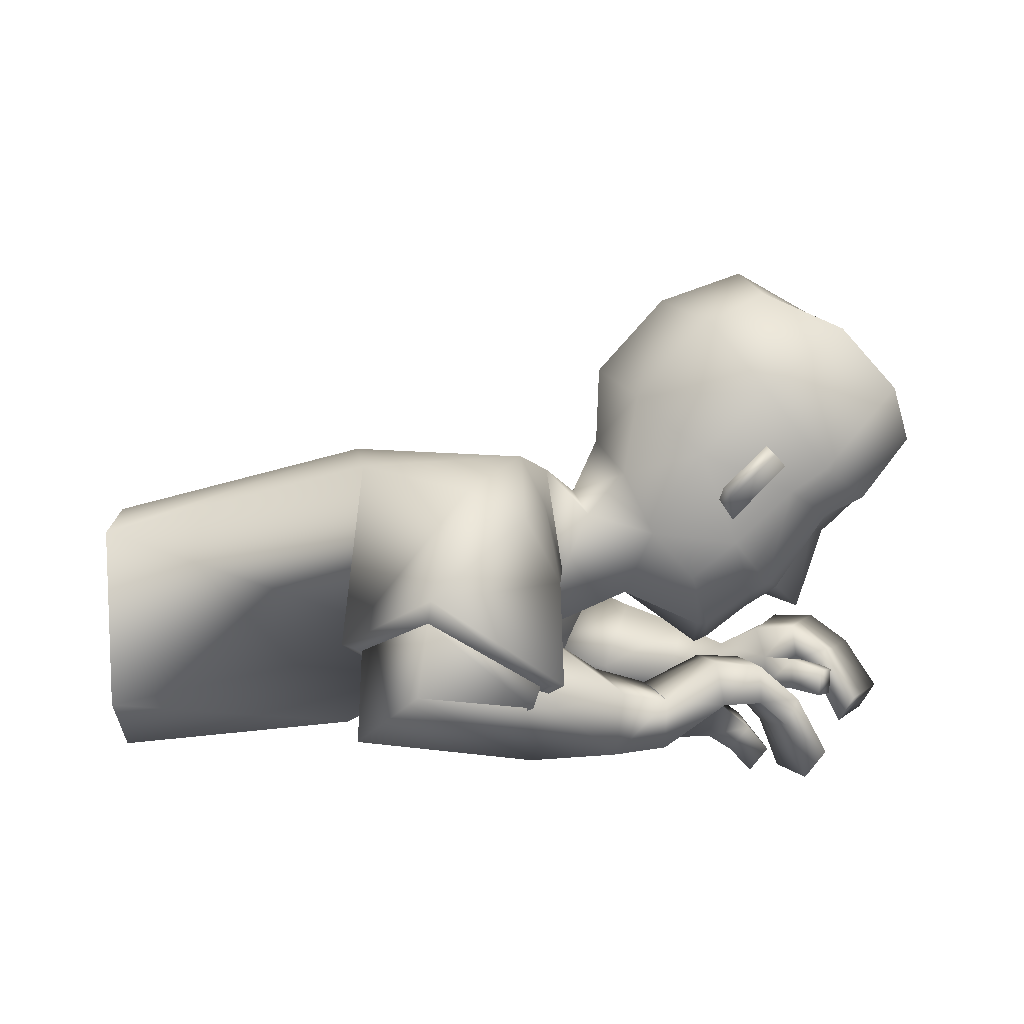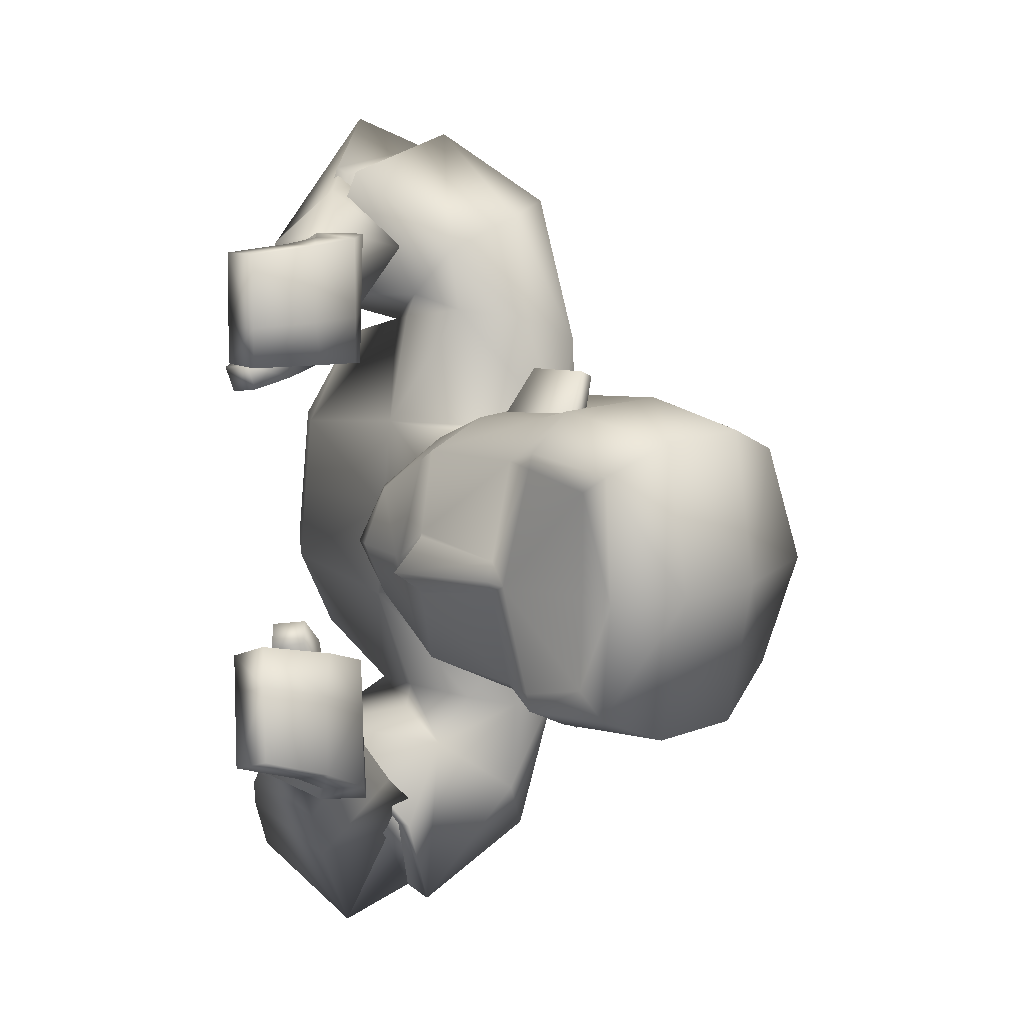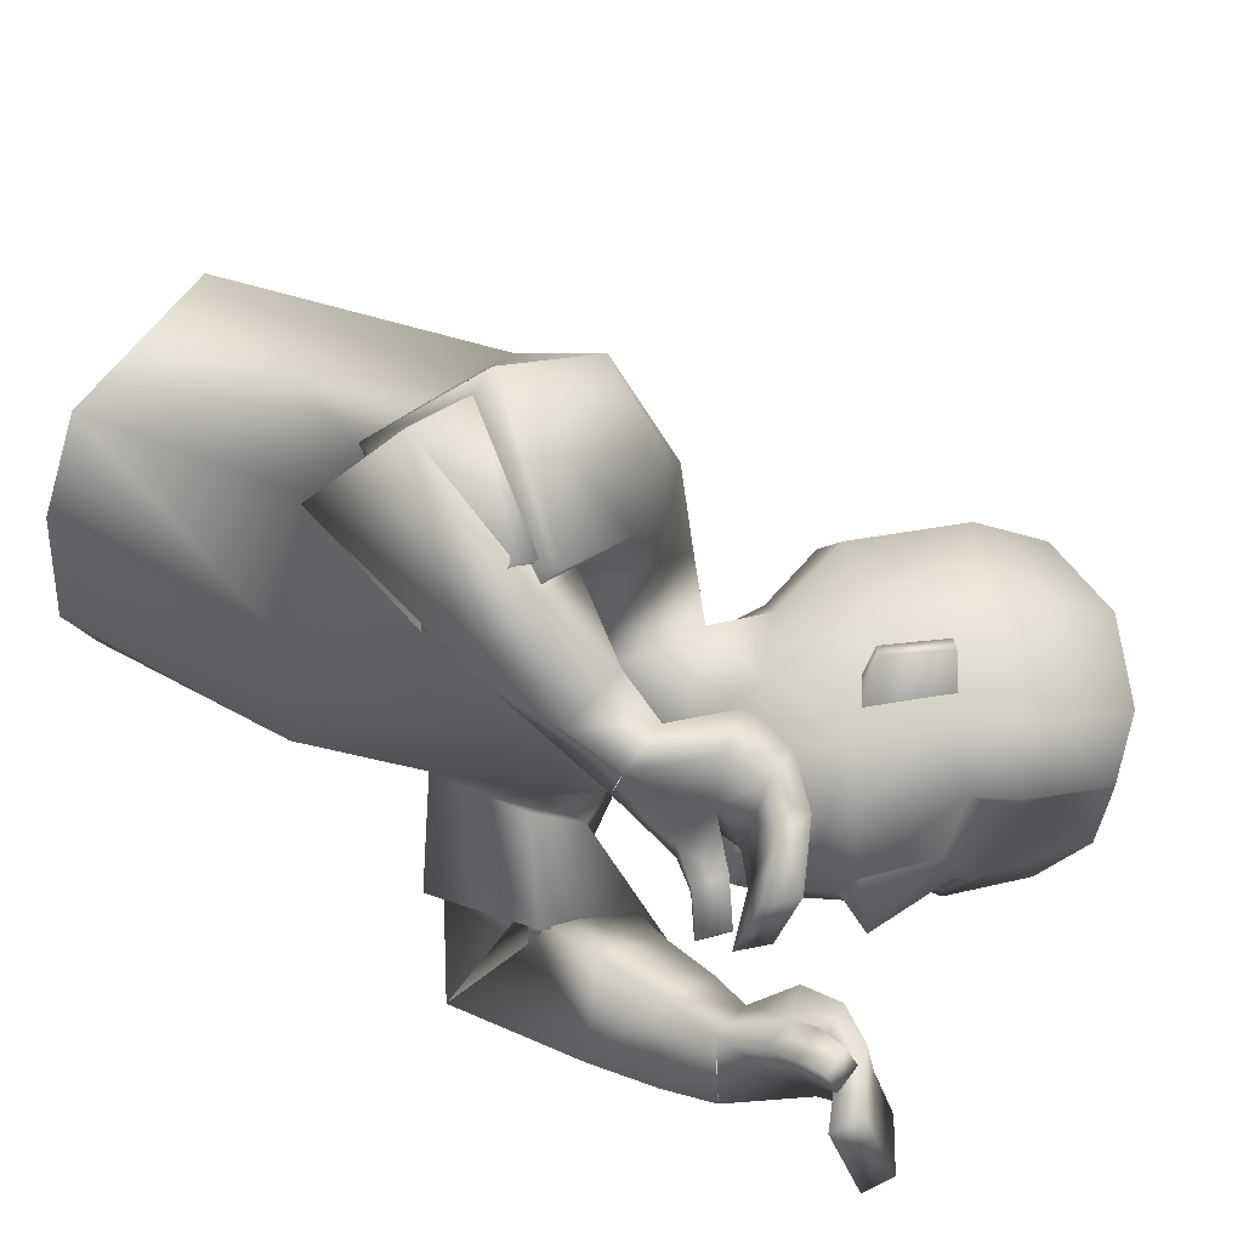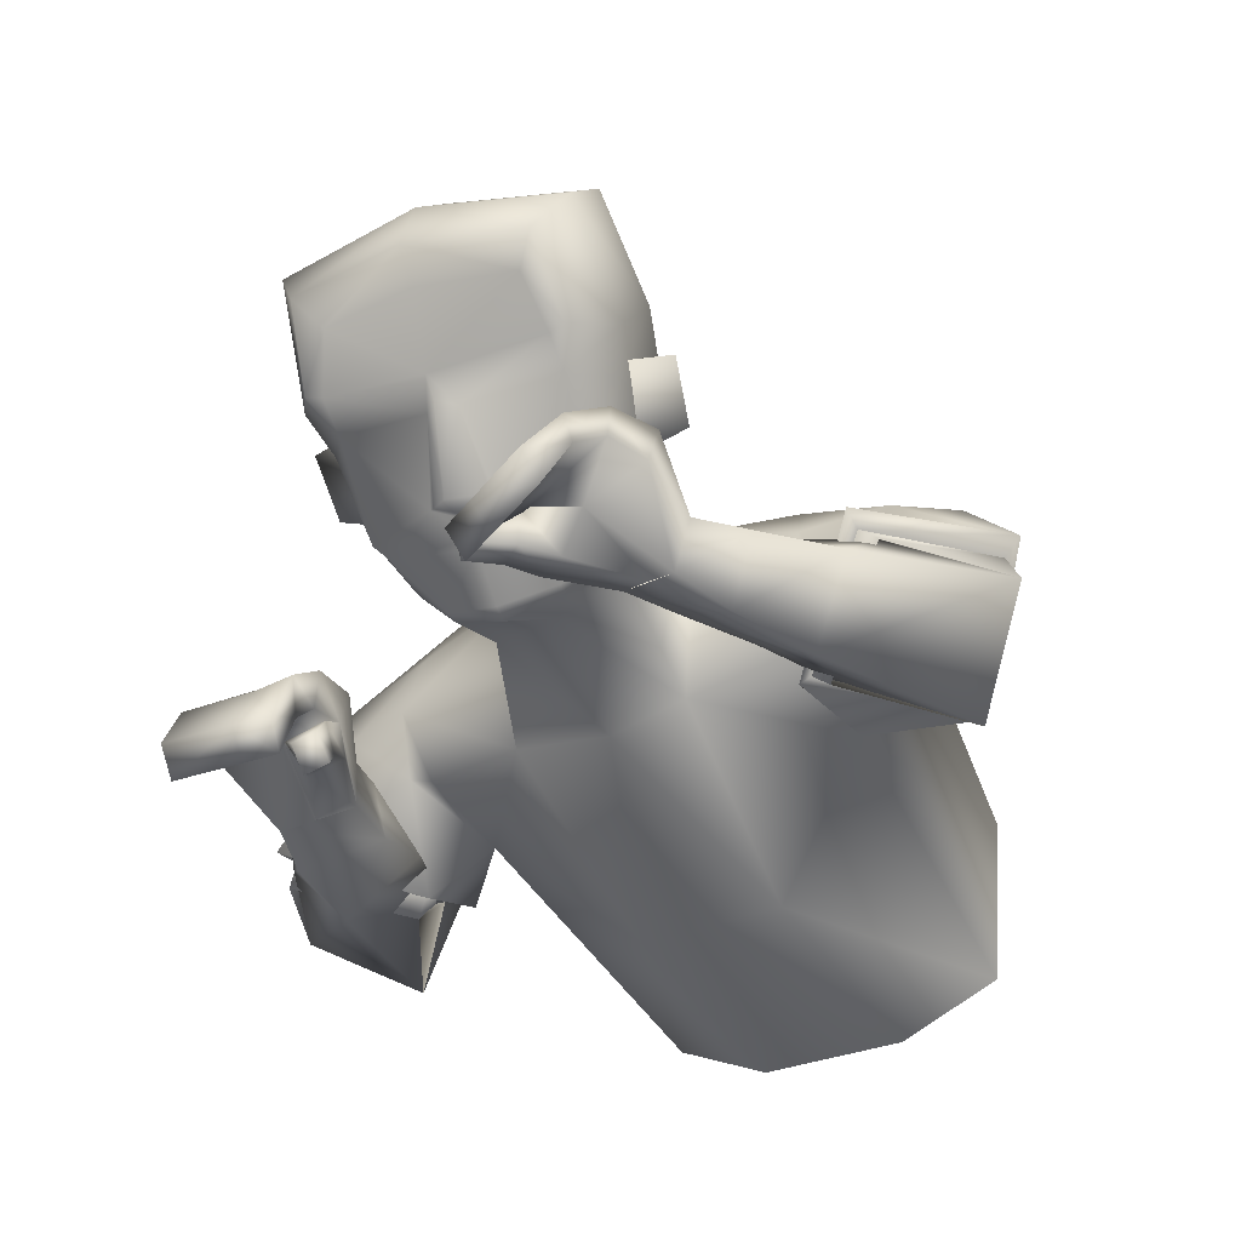
<metadata>
{"format":"obj","ext":"obj","renderer":"f3d","projection":"perspective","resolution":1024,"background":"white","views":[{"elev":1.7,"azim":1.7,"up":"+Y"},{"elev":1.3,"azim":90.0,"up":"+Z"},{"elev":58.8,"azim":34.9,"up":"+Z"},{"elev":-38.7,"azim":124.7,"up":"+Y"}]}
</metadata>
<code>
o Zombie.UpperBody_Zombie.001
v -0.02597 0.2688 0.1602
v 0.01216 0.1661 0.1848
v -0.1166 0.1038 0.184
v -0.1676 0.2602 0.1912
v -0.003837 0.2559 0.07767
v -0.01346 0.1029 0.08582
v -0.1926 0.01626 0.08886
v -0.1868 0.2756 0.04968
v 0.2469 0.006272 0.2148
v 0.2291 0.005205 0.1245
v 0.2112 -0.01689 0.1293
v 0.2286 -0.01585 0.2178
v -0.1058 0.07036 0.3712
v -0.1631 0.0234 0.2913
v -0.1033 0.05818 0.2237
v -0.05367 0.1036 0.3092
v 0.2025 -0.002993 0.1273
v 0.1457 0.01329 0.1592
v 0.1975 0.002989 0.1084
v 0.1409 0.01997 0.1281
v 0.3172 0.2679 0.02541
v 0.1417 0.1058 0.02951
v 0.07041 0.2514 0.06766
v 0.0713 0.1375 0.04373
v 0.2069 0.1478 0.05825
v 0.2918 0.2264 0.04354
v 0.08243 0.3256 0.07937
v 0.03592 0.2132 0.06745
v 0.2281 0.235 0.08396
v 0.09741 0.1952 0.07823
v 0.1355 0.1527 0.06994
v 0.1728 0.2036 0.08144
v 0.2634 0.2119 0.04982
v 0.2582 0.1975 -0.03007
v 0.2222 0.1397 -0.01126
v -0.163 0.09878 0.2546
v -0.005365 0.07272 0.3026
v -0.09889 0.1301 0.3437
v -0.06164 0.03663 0.2101
v -0.1808 0.1039 0.2525
v 0.01472 0.07418 0.3074
v -0.09589 0.1496 0.3555
v -0.0557 0.02853 0.2026
v 0.1481 0.08826 0.2403
v 0.1465 0.05103 0.1315
v 0.1555 0.05047 0.2405
v 0.137 0.08515 0.1328
v 0.1039 0.01059 0.2215
v 0.08704 0.06276 0.1644
v 0.08717 0.01983 0.1606
v 0.1056 0.05275 0.2278
v 0.09664 0.01477 0.1927
v 0.181 -0.01627 0.1073
v 0.2354 0.005581 0.1563
v 0.2172 -0.01653 0.1602
v 0.1542 0.04494 0.1784
v 0.1414 0.08629 0.173
v 0.1863 -0.02264 0.1273
v 0.09673 0.05849 0.1969
v 0.1875 0.08384 0.2326
v 0.2212 0.05442 0.2239
v 0.1746 0.04796 0.1331
v 0.1948 0.02603 0.1317
v 0.2118 0.03065 0.2262
v 0.1881 0.0516 0.2335
v 0.2061 0.05785 0.1282
v 0.1742 0.08333 0.131
v 0.1812 0.05032 0.1754
v 0.2002 0.02563 0.1683
v 0.1789 0.08398 0.1684
v 0.2111 0.05347 0.1625
v 0.06005 0.006581 0.2404
v 0.06741 0.06098 0.2503
v 0.04237 0.07684 0.1838
v 0.03516 0.02406 0.174
v -0.01444 0.002722 0.2515
v -0.003166 0.112 0.2417
v 0.008499 0.05266 0.2922
v -0.03113 0.05203 0.1931
v 0.162 0.006992 0.1206
v 0.01087 0.1578 0.2369
v -0.06865 0.2397 0.2904
v 0.1667 -0.000563 0.1456
v 0.176 0.03004 0.1191
v 0.1834 0.01969 0.1507
v 0.1514 0.1062 0.02734
v 0.1616 0.2397 0.1233
v 0.1697 0.2317 0.127
v 0.2016 0.2782 0.1192
v 0.2097 0.2702 0.1229
v 0.1752 0.1866 0.08592
v 0.2259 0.2547 0.07589
v 0.1422 0.2708 0.1056
v 0.1572 0.219 0.07419
v 0.2104 0.2701 0.06863
v 0.2607 0.2572 0.08944
v 0.2043 0.3294 0.1018
v 0.2766 0.3895 0.07453
v 0.1515 0.3955 0.07813
v 0.2981 0.2289 0.05585
v 0.3274 0.3333 0.0633
v 0.2022 0.4239 0.06002
v 0.343 0.285 0.03764
v -0.04795 0.2518 -0.1632
v -0.01764 0.1734 -0.1653
v -0.1397 0.09102 -0.1569
v -0.1922 0.2307 -0.1841
v -0.03281 0.09584 0.008634
v -0.02273 0.254 -0.003809
v -0.1893 0.2722 0.003167
v -0.1959 0.01131 0.02319
v -0.0123 0.244 -0.08576
v -0.02133 0.09151 -0.07065
v -0.1992 0.006351 -0.04247
v -0.1916 0.2686 -0.04315
v 0.3409 0.0253 -0.1803
v 0.3088 0.02008 -0.09414
v 0.2945 -0.003757 -0.102
v 0.326 0.001359 -0.1864
v -0.008661 0.06402 -0.3658
v -0.05401 -0.01358 -0.3039
v -0.02023 0.05292 -0.1992
v 0.01361 0.1331 -0.2656
v 0.2849 0.04983 -0.09319
v 0.2337 0.02605 -0.1376
v 0.2733 0.04962 -0.07649
v 0.2197 0.03034 -0.1095
v 0.2833 0.2667 -0.131
v 0.3137 0.2676 -0.0557
v 0.1416 0.08479 -0.01689
v 0.04389 0.2834 0.009329
v 0.1224 0.1051 -0.05948
v 0.04548 0.2591 -0.06004
v 0.05729 0.1581 -0.06907
v 0.2444 0.1189 -0.03949
v 0.285 0.2063 -0.04898
v 0.1697 0.1464 -0.1133
v 0.2528 0.225 -0.1363
v 0.04675 0.3528 0.001589
v 0.04706 0.3243 -0.08357
v 0.02131 0.2344 0.009449
v 0.01955 0.2327 -0.05437
v 0.07185 0.1344 -0.01526
v 0.178 0.2332 -0.1468
v 0.06189 0.1986 -0.08693
v 0.09666 0.1513 -0.09372
v 0.1533 0.08975 -0.01948
v 0.1288 0.2021 -0.1211
v 0.2244 0.2105 -0.13
v 0.2701 0.194 -0.04565
v 0.2528 0.1973 -0.05496
v 0.2124 0.1394 -0.05627
v 0.2126 0.1309 -0.03268
v -0.1014 0.04964 -0.2707
v 0.05289 0.1131 -0.2698
v -0.04092 0.1174 -0.3399
v 0.000281 0.04502 -0.1948
v -0.1193 0.04478 -0.274
v 0.06872 0.1233 -0.2702
v -0.04419 0.1349 -0.3533
v 0.003393 0.03941 -0.1857
v 0.2385 0.0961 -0.2215
v 0.2195 0.06004 -0.1144
v 0.2508 0.05967 -0.2204
v 0.2105 0.08927 -0.1173
v 0.1958 0.005864 -0.2044
v 0.1771 0.06971 -0.1623
v 0.1751 0.0295 -0.148
v 0.1993 0.04526 -0.2204
v 0.1863 0.01776 -0.1771
v 0.2714 0.02443 -0.07881
v 0.3201 0.02192 -0.1245
v 0.3055 -0.00197 -0.1315
v 0.2381 0.05787 -0.1581
v 0.2212 0.09184 -0.1562
v 0.2838 0.02465 -0.09656
v 0.1885 0.05804 -0.1918
v 0.2763 0.09655 -0.2074
v 0.3115 0.07093 -0.1933
v 0.2521 0.05733 -0.1114
v 0.274 0.03768 -0.1068
v 0.3055 0.04649 -0.1972
v 0.2813 0.06484 -0.2082
v 0.2806 0.07048 -0.1014
v 0.2468 0.09222 -0.1094
v 0.2652 0.06145 -0.152
v 0.2853 0.03872 -0.1421
v 0.2574 0.09426 -0.1455
v 0.2916 0.06739 -0.1344
v 0.1485 -0.003866 -0.2204
v 0.1628 0.04593 -0.2479
v 0.1371 0.08668 -0.1883
v 0.1229 0.03711 -0.1611
v 0.08225 -0.01017 -0.2463
v 0.07888 0.1062 -0.2275
v 0.1042 0.04999 -0.2888
v 0.05564 0.04386 -0.1828
v 0.246 0.02926 -0.09692
v -0.027 0.1464 -0.2085
v -0.08592 0.221 -0.289
v 0.2596 0.02763 -0.1195
v 0.2452 0.05863 -0.09335
v 0.2638 0.05751 -0.1216
v 0.1321 0.1055 -0.06154
v 0.1011 0.2376 -0.1551
v 0.107 0.2294 -0.1617
v 0.1392 0.276 -0.1685
v 0.145 0.2678 -0.1751
v 0.1292 0.185 -0.1259
v 0.1793 0.253 -0.1388
v 0.09076 0.269 -0.1314
v 0.1176 0.2176 -0.1083
v 0.1681 0.2685 -0.126
v 0.2053 0.2552 -0.1656
v 0.1486 0.3274 -0.1545
v 0.2255 0.3877 -0.1606
v 0.2673 0.404 -0.0467
v 0.1102 0.394 -0.1121
v 0.1084 0.4215 -0.01235
v 0.2534 0.2273 -0.1501
v 0.2766 0.3315 -0.1706
v 0.1637 0.4225 -0.1171
v 0.1854 0.4493 -0.02926
v 0.3183 0.3478 -0.05732
v 0.3383 0.2884 -0.06119
v 0.3016 0.2835 -0.153
v -0.01142 0.05562 0.3142
v -0.06714 0.02125 0.2212
v 0.04734 0.1021 -0.2835
v -0.002501 0.03291 -0.2087
v 0.2091 0.1288 -0.03189
v 0.2103 0.1397 -0.05917
v 0.2215 0.1401 -0.008103
v -0.003838 0.2255 0.1783
v -0.02544 0.1176 0.1811
v -0.01897 0.2155 0.2712
v -0.02233 0.1252 0.2011
v -0.03016 0.2164 -0.1733
v -0.05102 0.1198 -0.1563
v -0.03931 0.2124 -0.2501
v -0.05958 0.115 -0.1782
v -0.09889 0.1301 0.3437
v -0.163 0.09878 0.2546
v -0.06164 0.03663 0.2101
v -0.005365 0.07272 0.3026
v -0.04092 0.1174 -0.3399
v -0.1014 0.04964 -0.2707
v 0.000281 0.04502 -0.1948
v 0.05289 0.1131 -0.2698
v 0.1714 0.1091 -0.02357
v 0.1965 0.1265 -0.02914
v 0.1922 0.1386 0.05069
v 0.157 0.1357 -0.09964
v 0.197 0.1216 -0.02922
v 0.1906 0.1175 -0.0278
v 0.1515 0.1383 -0.09847
v 0.1854 0.1401 0.05217
v 0.1716 0.1397 -0.02383
v -0.4007 -0.003613 0.1008
v -0.404 -0.008569 0.03513
v -0.4117 0.2176 0.0649
v -0.4051 0.1993 0.1735
v -0.3981 0.04252 0.1849
v -0.414 0.2142 0.01882
v -0.4073 -0.01352 -0.03054
v -0.4163 0.2107 -0.02726
v -0.4204 0.1763 -0.132
v -0.4135 0.01947 -0.1205
v -0.4007 -0.003613 0.1008
v -0.404 -0.008569 0.03513
v -0.4117 0.2176 0.0649
v -0.4051 0.1993 0.1735
v -0.4073 -0.01352 -0.03054
v -0.4163 0.2107 -0.02726
v -0.4204 0.1763 -0.132
v -0.3981 0.04252 0.1849
v -0.414 0.2142 0.01882
v -0.4135 0.01947 -0.1205
f 8 271 272
f 8 4 1
f 269 270 111
f 7 111 108
f 272 276 3
f 5 234 2
f 235 6 2
f 276 269 7
f 109 110 8
f 110 277 271
f 54 55 11
f 63 66 10
f 71 54 10
f 69 55 12
f 230 157 247
f 228 14 243
f 245 227 228
f 243 14 13
f 75 50 48
f 74 73 51
f 75 74 49
f 72 48 51
f 136 129 21
f 29 96 97
f 28 30 23
f 141 28 23
f 143 130 22
f 108 143 24
f 5 28 141
f 6 24 28
f 23 30 93
f 131 23 27
f 130 147 86
f 135 150 34
f 25 33 29
f 95 94 87
f 22 86 31
f 30 31 91
f 24 22 31
f 24 31 30
f 21 103 100
f 150 136 34
f 33 100 96
f 34 233 35
f 34 136 26
f 153 135 35
f 40 36 38
f 43 41 37
f 42 38 37
f 40 43 244
f 3 43 40
f 81 42 41
f 237 41 43
f 82 4 40
f 48 52 56
f 49 59 57
f 50 20 18
f 52 18 56
f 49 47 45
f 46 44 51
f 46 65 60
f 51 44 57
f 80 53 58
f 63 11 55
f 71 61 9
f 12 55 54
f 17 58 53
f 45 20 50
f 84 85 17
f 83 58 17
f 80 84 19
f 57 44 60
f 70 60 61
f 56 45 62
f 62 63 69
f 64 12 9
f 65 64 61
f 56 68 65
f 68 69 64
f 57 70 67
f 70 71 66
f 45 47 67
f 62 67 66
f 78 76 72
f 79 77 74
f 77 78 73
f 76 79 75
f 15 79 76
f 16 13 78
f 15 16 77
f 13 14 76
f 4 82 1
f 235 237 3
f 234 236 81
f 20 45 84
f 18 83 85
f 45 56 85
f 20 80 83
f 30 28 24
f 86 147 255
f 252 91 31
f 88 90 89
f 95 89 90
f 94 32 88
f 92 90 88
f 91 29 93
f 21 129 225
f 217 98 101
f 102 98 217
f 97 96 101
f 96 100 103
f 27 99 219
f 27 93 97
f 97 98 102
f 219 99 102
f 224 101 103
f 26 100 33
f 275 274 115
f 115 112 104
f 273 114 111
f 114 113 108
f 275 107 106
f 105 112 113
f 113 239 105
f 278 106 114
f 115 110 109
f 274 277 110
f 118 173 172
f 117 184 181
f 189 184 117
f 187 182 119
f 229 120 246
f 249 157 230
f 247 246 120
f 168 193 190
f 169 191 192
f 167 192 193
f 166 190 191
f 136 138 128
f 144 211 215
f 142 133 145
f 133 142 141
f 143 134 132
f 143 108 113
f 142 112 109
f 134 113 112
f 211 145 133
f 140 133 131
f 130 132 204
f 135 152 151
f 137 209 144
f 205 212 213
f 132 146 204
f 209 146 145
f 134 146 132
f 134 145 146
f 128 138 220
f 150 151 136
f 149 144 214
f 151 152 232
f 138 136 151
f 153 152 135
f 158 160 156
f 155 159 161
f 160 159 155
f 161 158 154
f 106 107 158
f 160 240 199
f 161 241 106
f 158 107 200
f 174 170 166
f 175 177 167
f 168 170 125
f 170 174 125
f 163 165 167
f 164 166 169
f 178 183 164
f 162 169 177
f 198 201 176
f 181 187 173
f 116 179 189
f 119 116 172
f 124 126 171
f 163 168 127
f 124 203 202
f 201 203 124
f 126 202 198
f 178 162 175
f 179 178 188
f 180 163 174
f 180 186 187
f 116 119 182
f 179 182 183
f 174 164 183
f 186 183 182
f 175 165 185
f 188 185 184
f 185 165 163
f 184 185 180
f 190 194 196
f 192 195 197
f 191 196 195
f 193 197 194
f 122 121 194
f 196 120 123
f 195 123 122
f 194 121 120
f 107 104 200
f 239 106 241
f 238 105 199
f 202 163 127
f 125 174 203
f 203 174 163
f 127 125 201
f 145 134 142
f 255 147 204
f 146 253 204
f 206 205 207
f 213 210 208
f 206 148 212
f 210 148 206
f 209 211 144
f 225 129 128
f 221 216 217
f 222 223 217
f 221 214 215
f 226 220 214
f 140 139 219
f 215 211 140
f 215 218 222
f 222 218 219
f 226 221 224
f 138 149 220
f 228 227 16
f 227 13 16
f 228 15 14
f 230 122 123
f 229 123 120
f 230 121 122
f 232 137 149
f 231 232 152
f 231 153 35
f 233 34 33
f 227 245 242
f 40 4 3
f 1 82 236
f 2 81 237
f 104 238 240
f 199 105 239
f 252 233 25
f 254 232 231
f 255 254 252
f 253 254 255
f 256 251 258
f 250 258 257
f 258 250 256
f 258 251 257
f 259 261 260
f 8 272 4
f 8 1 5
f 269 111 7
f 7 108 6
f 272 3 4
f 234 5 1
f 5 2 6
f 7 6 3
f 3 6 235
f 276 7 3
f 109 8 5
f 110 271 8
f 54 11 10
f 63 10 11
f 71 10 66
f 69 12 64
f 230 247 121
f 228 243 39
f 245 228 39
f 243 13 242
f 75 48 72
f 74 51 49
f 75 49 50
f 72 51 73
f 136 21 26
f 29 97 93
f 141 23 131
f 143 22 24
f 108 24 6
f 5 141 109
f 6 28 5
f 23 93 27
f 131 27 139
f 130 86 22
f 135 34 35
f 25 29 91
f 95 87 89
f 30 91 93
f 21 100 26
f 33 96 29
f 34 26 33
f 40 38 42
f 43 37 244
f 42 37 41
f 40 244 36
f 42 236 82
f 236 42 81
f 41 237 81
f 237 43 3
f 82 40 42
f 48 56 46
f 49 57 47
f 50 18 52
f 49 45 50
f 46 51 48
f 46 60 44
f 51 57 59
f 80 58 83
f 63 55 69
f 71 9 54
f 12 54 9
f 17 53 19
f 84 17 19
f 83 17 85
f 80 19 53
f 57 60 70
f 70 61 71
f 56 62 68
f 62 69 68
f 64 9 61
f 65 61 60
f 56 65 46
f 68 64 65
f 57 67 47
f 70 66 67
f 45 67 62
f 62 66 63
f 78 72 73
f 79 74 75
f 77 73 74
f 76 75 72
f 15 76 14
f 16 78 77
f 15 77 79
f 13 76 78
f 234 81 2
f 20 84 80
f 18 85 56
f 45 85 84
f 20 83 18
f 86 255 252
f 91 252 25
f 252 31 86
f 88 89 87
f 95 90 92
f 94 88 87
f 92 88 32
f 21 225 103
f 217 101 224
f 102 217 223
f 97 101 98
f 96 103 101
f 27 219 139
f 27 97 99
f 97 102 99
f 219 102 223
f 224 103 225
f 275 115 107
f 115 104 107
f 273 111 270
f 114 108 111
f 275 106 278
f 112 238 104
f 238 112 105
f 239 113 106
f 106 113 114
f 278 114 273
f 115 109 112
f 274 110 115
f 118 172 117
f 117 181 118
f 189 117 172
f 187 119 173
f 229 246 249
f 249 230 229
f 247 120 121
f 168 190 166
f 169 192 167
f 167 193 168
f 166 191 169
f 136 128 129
f 144 215 214
f 133 141 131
f 143 132 130
f 143 113 134
f 142 109 141
f 134 112 142
f 211 133 140
f 140 131 139
f 130 204 147
f 135 151 150
f 137 144 149
f 205 213 207
f 209 145 211
f 128 220 226
f 149 214 220
f 138 151 149
f 158 156 154
f 155 161 248
f 160 155 156
f 161 154 248
f 106 158 161
f 240 160 200
f 160 199 159
f 241 161 199
f 199 161 159
f 158 200 160
f 174 166 164
f 175 167 165
f 168 125 127
f 163 167 168
f 164 169 162
f 178 164 162
f 162 177 175
f 198 176 171
f 181 173 118
f 116 189 172
f 119 172 173
f 124 171 176
f 124 202 126
f 201 124 176
f 126 198 171
f 178 175 188
f 179 188 189
f 180 174 186
f 180 187 181
f 116 182 179
f 179 183 178
f 174 183 186
f 186 182 187
f 175 185 188
f 188 184 189
f 185 163 180
f 184 180 181
f 190 196 191
f 192 197 193
f 191 195 192
f 193 194 190
f 122 194 197
f 196 123 195
f 195 122 197
f 194 120 196
f 238 199 240
f 202 127 198
f 125 203 201
f 203 163 202
f 127 201 198
f 255 204 253
f 253 209 137
f 209 253 146
f 206 207 208
f 213 208 207
f 206 212 205
f 210 206 208
f 225 128 226
f 221 217 224
f 222 217 216
f 221 215 216
f 226 214 221
f 140 219 218
f 215 140 218
f 215 222 216
f 222 219 223
f 226 224 225
f 228 16 15
f 230 123 229
f 232 149 151
f 231 152 153
f 231 35 233
f 233 33 25
f 227 242 13
f 1 236 234
f 2 237 235
f 104 240 200
f 199 239 241
f 231 233 254
f 254 233 252
f 137 232 253
f 253 232 254
f 260 266 265
f 265 266 268
f 268 266 267
f 266 260 264
f 264 260 261
f 261 263 262
f 263 261 259

</code>
